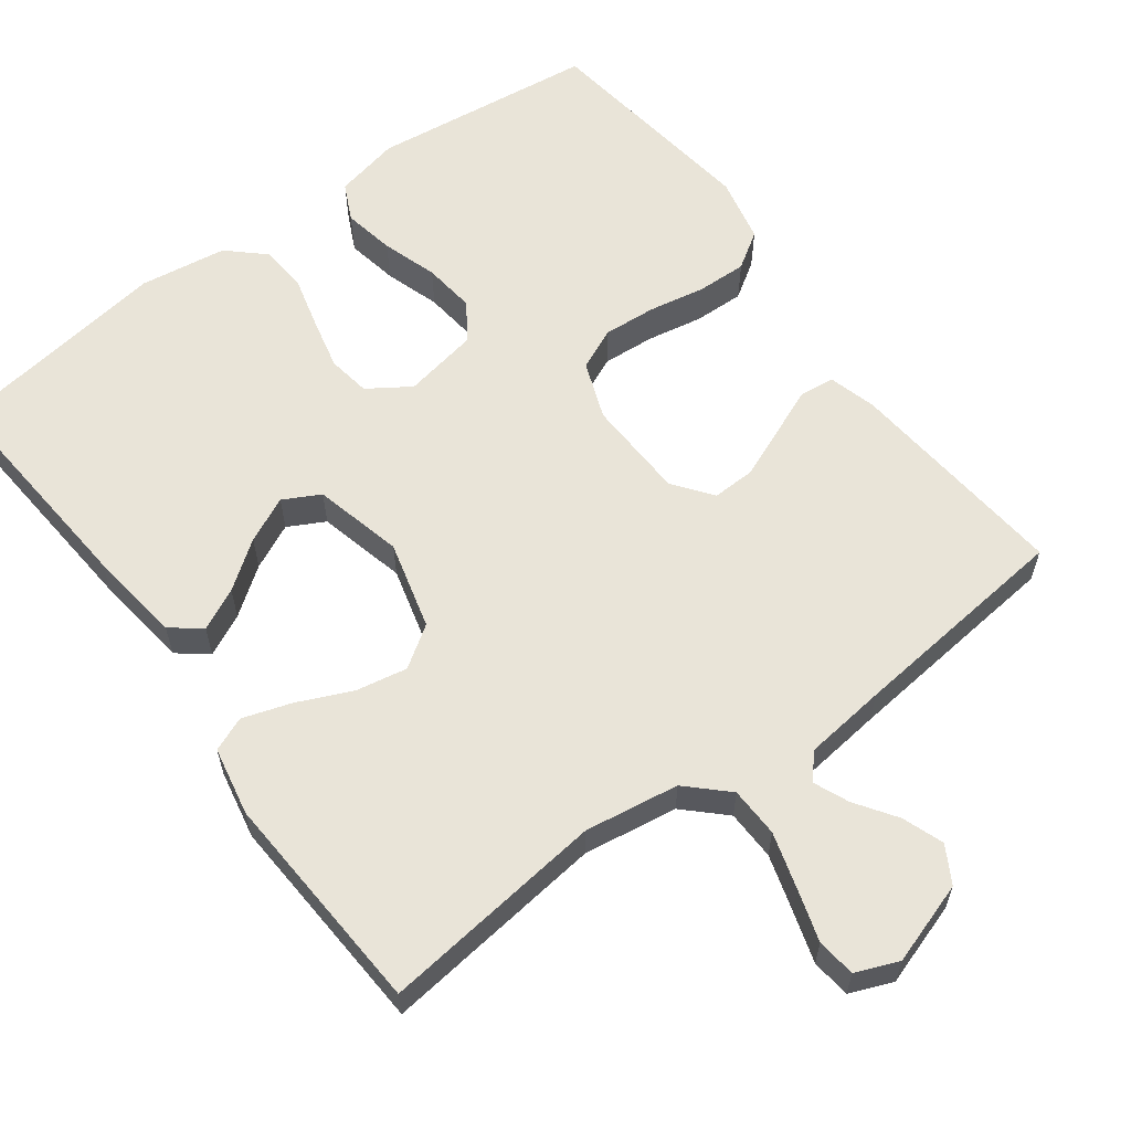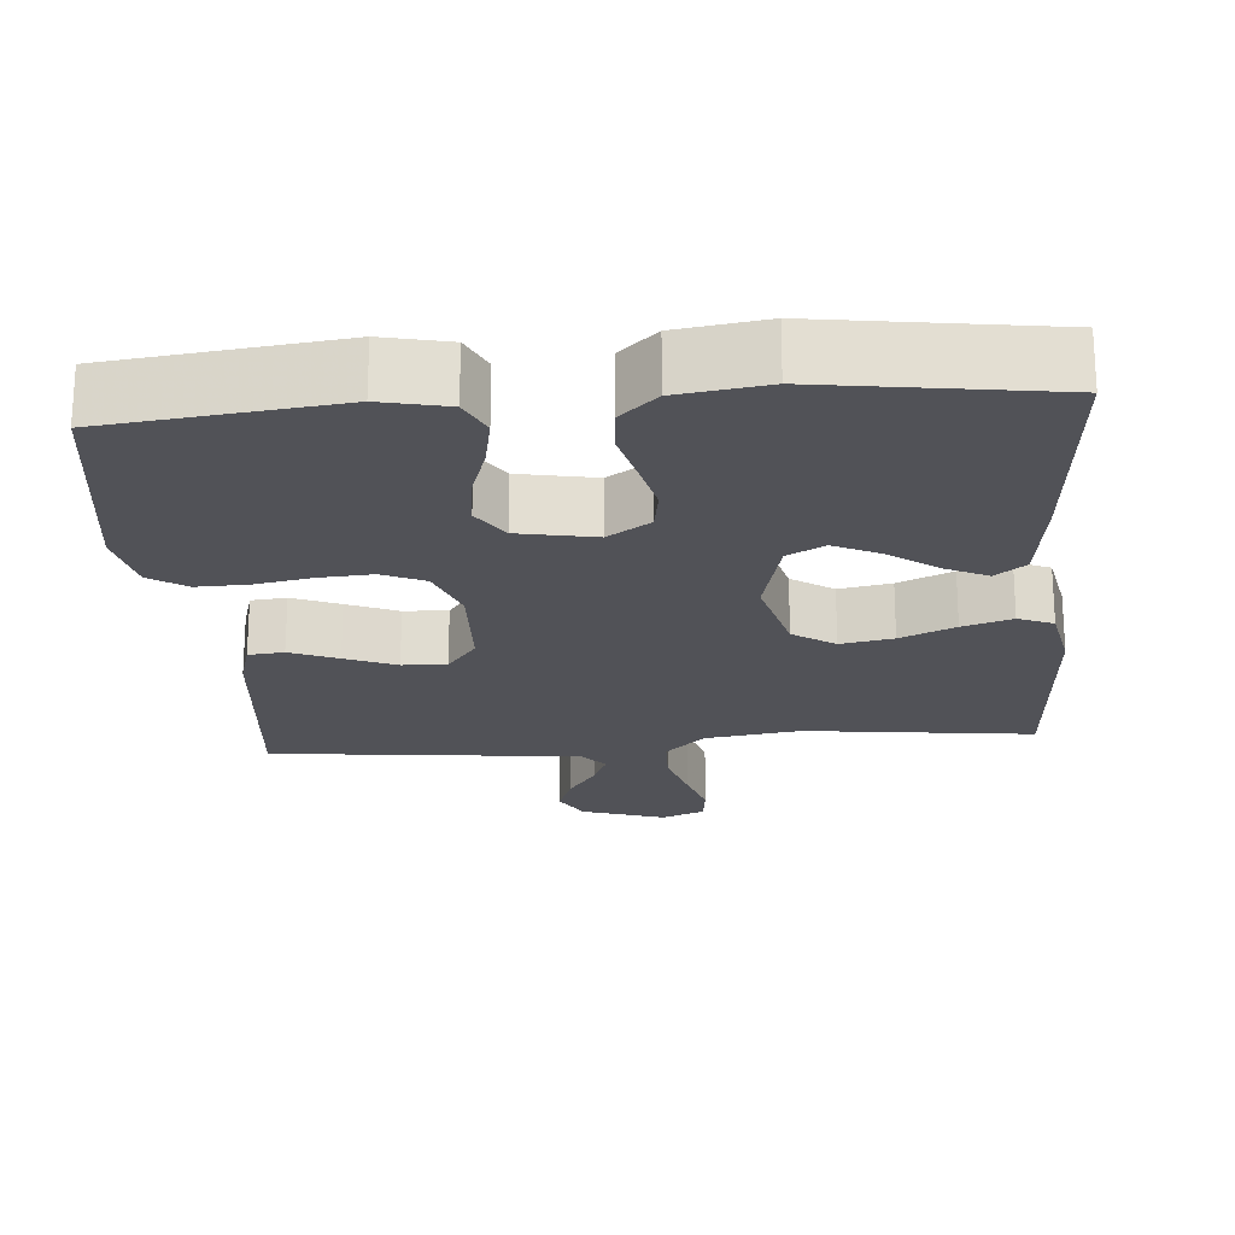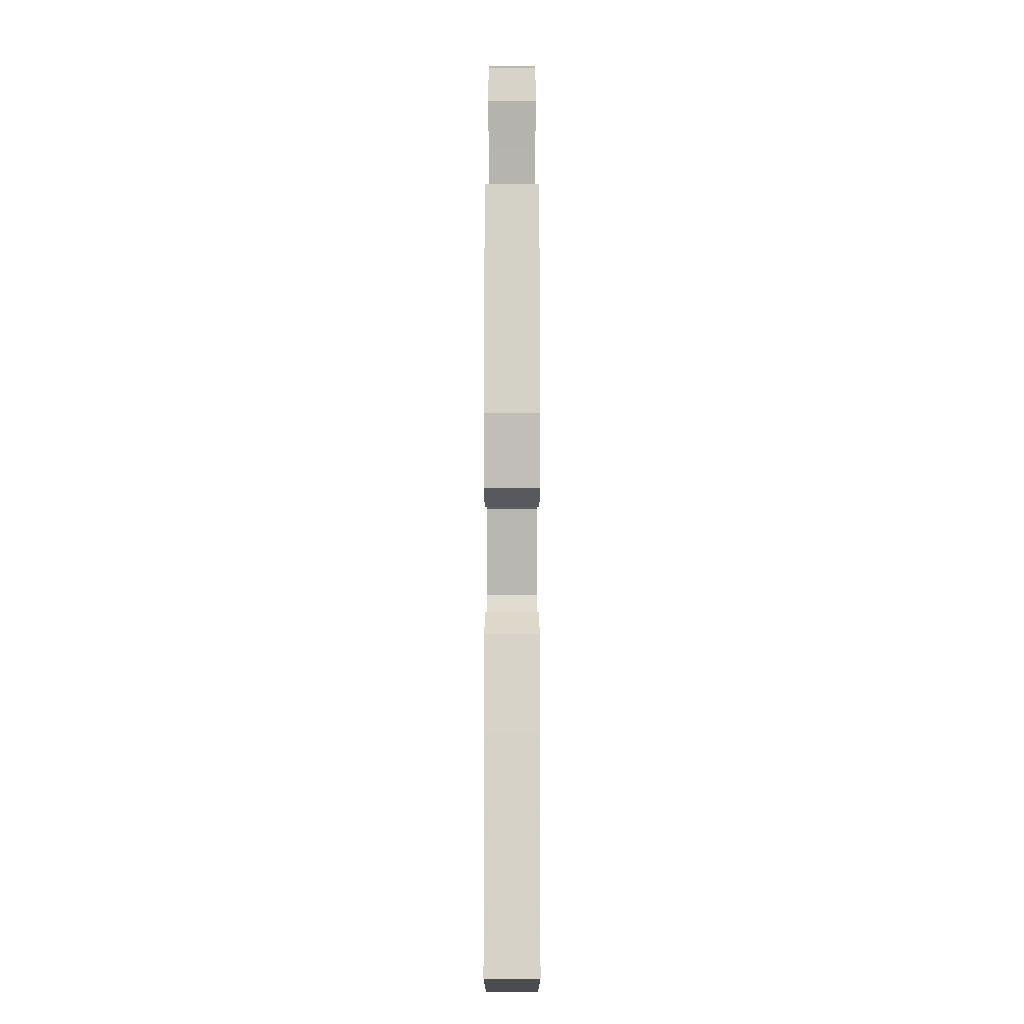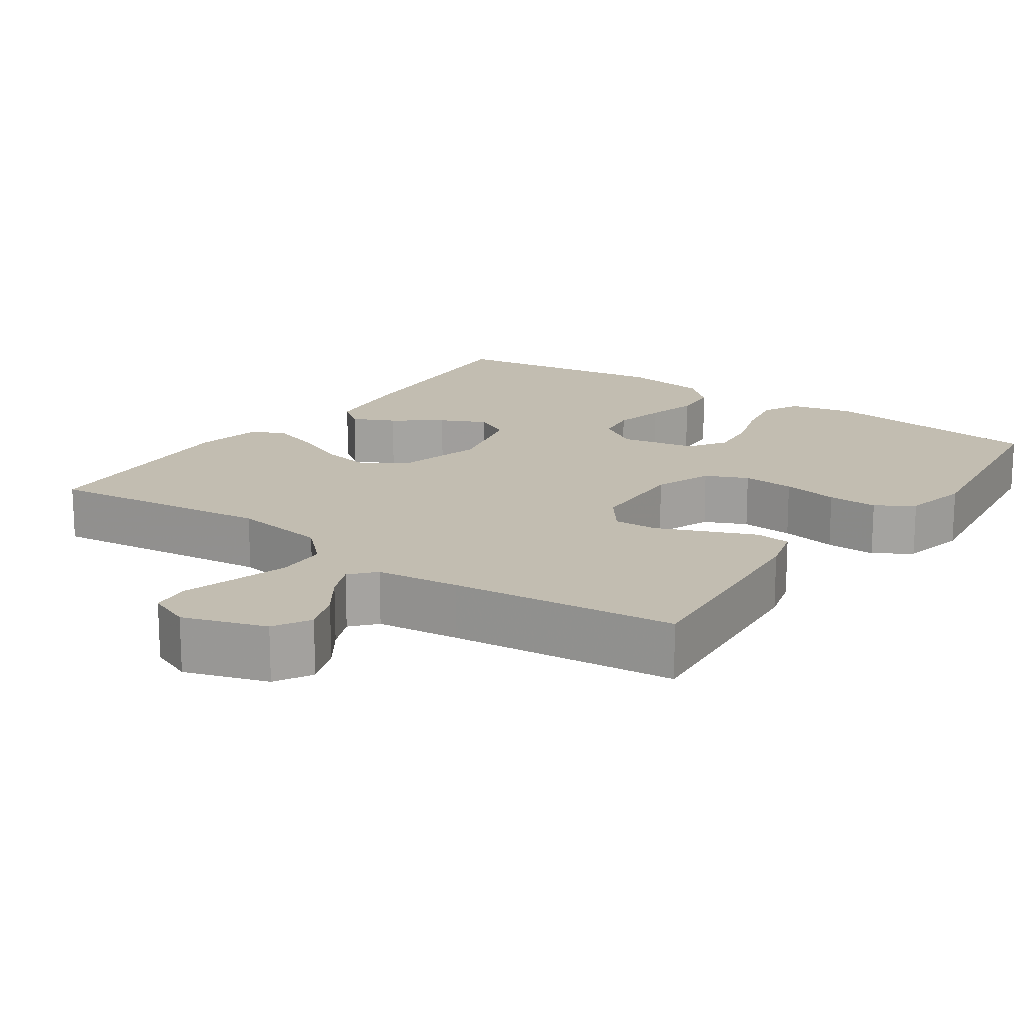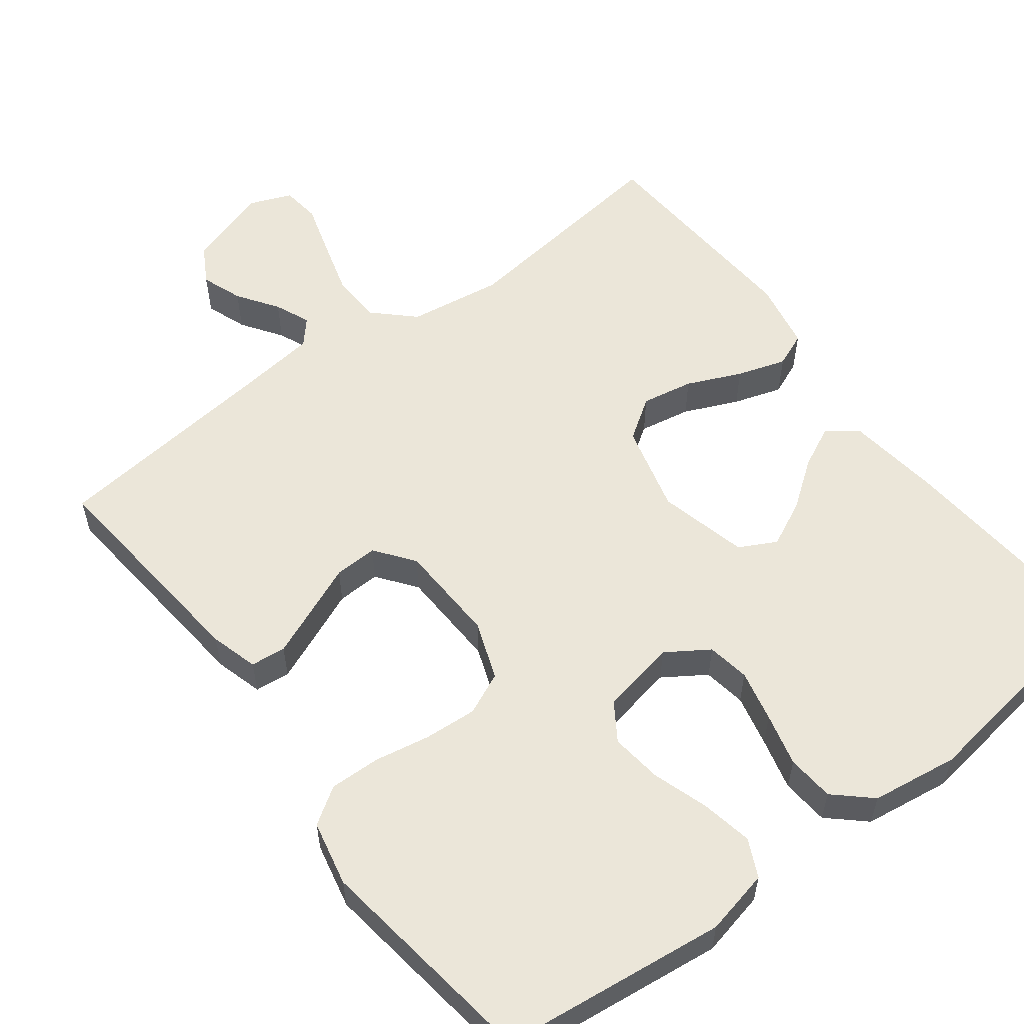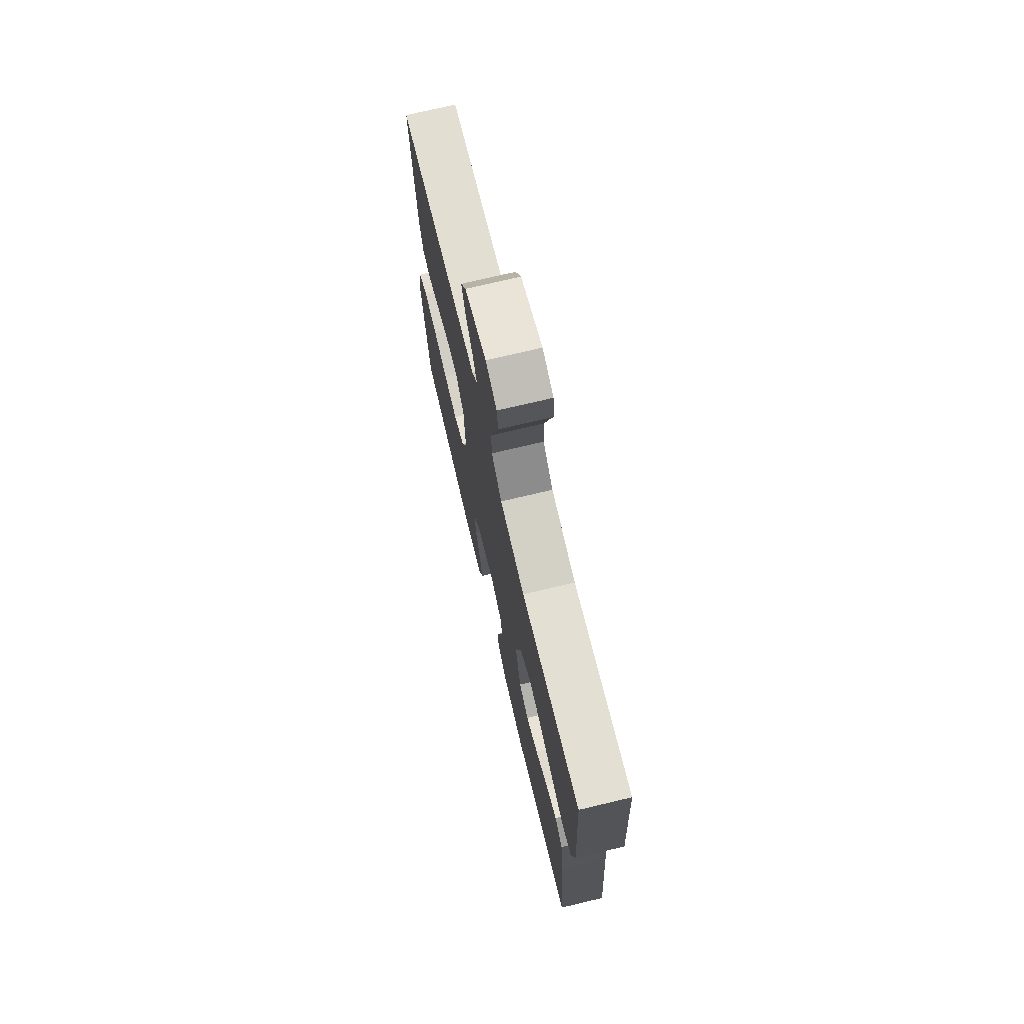
<metadata>
{"format":"obj","ext":"obj","renderer":"f3d","projection":"perspective","resolution":1024,"background":"white","views":[{"elev":60.6,"azim":-36.5,"up":"+Y"},{"elev":-21.5,"azim":-175.5,"up":"+Y"},{"elev":-6.8,"azim":-90.0,"up":"+Z"},{"elev":16.8,"azim":34.9,"up":"+Y"},{"elev":56.7,"azim":142.7,"up":"+Y"},{"elev":73.0,"azim":-103.4,"up":"+Z"}]}
</metadata>
<code>
v 0.5 0.07 0.5
v 0.472 0.07 0.2
v 0.454 0.07 0.136
v 0.407 0.07 0.131
v 0.344 0.07 0.157
v 0.277 0.07 0.185
v 0.219 0.07 0.187
v 0.18 0.07 0.135
v 0.175 0.07 0
v 0.204 0.07 -0.077
v 0.26 0.07 -0.102
v 0.33 0.07 -0.097
v 0.405 0.07 -0.083
v 0.472 0.07 -0.081
v 0.521 0.07 -0.113
v 0.54 0.07 -0.2
v 0.5 0.07 -0.5
v 0.2 0.07 -0.536
v 0.113 0.07 -0.517
v 0.089 0.07 -0.467
v 0.102 0.07 -0.398
v 0.126 0.07 -0.324
v 0.134 0.07 -0.255
v 0.101 0.07 -0.205
v 0 0.07 -0.186
v -0.056 0.07 -0.223
v -0.065 0.07 -0.28
v -0.049 0.07 -0.349
v -0.031 0.07 -0.419
v -0.036 0.07 -0.482
v -0.084 0.07 -0.526
v -0.2 0.07 -0.543
v -0.5 0.07 -0.5
v -0.476 0.07 -0.2
v -0.46 0.07 -0.074
v -0.42 0.07 -0.043
v -0.364 0.07 -0.07
v -0.301 0.07 -0.116
v -0.24 0.07 -0.145
v -0.191 0.07 -0.119
v -0.162 0.07 0
v -0.193 0.07 0.118
v -0.248 0.07 0.155
v -0.317 0.07 0.142
v -0.389 0.07 0.11
v -0.454 0.07 0.089
v -0.5 0.07 0.108
v -0.518 0.07 0.2
v -0.5 0.07 0.5
v -0.2 0.07 0.464
v -0.074 0.07 0.483
v -0.022 0.07 0.533
v -0.02 0.07 0.6
v -0.042 0.07 0.675
v -0.063 0.07 0.744
v -0.057 0.07 0.796
v 0 0.07 0.819
v 0.11 0.07 0.783
v 0.138 0.07 0.734
v 0.118 0.07 0.679
v 0.081 0.07 0.625
v 0.061 0.07 0.578
v 0.09 0.07 0.545
v 0.2 0.07 0.532
v 0.5 0 0.5
v 0.472 0 0.2
v 0.454 0 0.136
v 0.407 0 0.131
v 0.344 0 0.157
v 0.277 0 0.185
v 0.219 0 0.187
v 0.18 0 0.135
v 0.175 0 0
v 0.204 0 -0.077
v 0.26 0 -0.102
v 0.33 0 -0.097
v 0.405 0 -0.083
v 0.472 0 -0.081
v 0.521 0 -0.113
v 0.54 0 -0.2
v 0.5 0 -0.5
v 0.2 0 -0.536
v 0.113 0 -0.517
v 0.089 0 -0.467
v 0.102 0 -0.398
v 0.126 0 -0.324
v 0.134 0 -0.255
v 0.101 0 -0.205
v 0 0 -0.186
v -0.056 0 -0.223
v -0.065 0 -0.28
v -0.049 0 -0.349
v -0.031 0 -0.419
v -0.036 0 -0.482
v -0.084 0 -0.526
v -0.2 0 -0.543
v -0.5 0 -0.5
v -0.476 0 -0.2
v -0.46 0 -0.074
v -0.42 0 -0.043
v -0.364 0 -0.07
v -0.301 0 -0.116
v -0.24 0 -0.145
v -0.191 0 -0.119
v -0.162 0 0
v -0.193 0 0.118
v -0.248 0 0.155
v -0.317 0 0.142
v -0.389 0 0.11
v -0.454 0 0.089
v -0.5 0 0.108
v -0.518 0 0.2
v -0.5 0 0.5
v -0.2 0 0.464
v -0.074 0 0.483
v -0.022 0 0.533
v -0.02 0 0.6
v -0.042 0 0.675
v -0.063 0 0.744
v -0.057 0 0.796
v 0 0 0.819
v 0.11 0 0.783
v 0.138 0 0.734
v 0.118 0 0.679
v 0.081 0 0.625
v 0.061 0 0.578
v 0.09 0 0.545
v 0.2 0 0.532
f 58 59 60 61
f 58 61 62
f 57 58 62
f 54 55 56 57
f 53 54 57 62
f 52 53 62 63
f 47 48 49 50
f 47 50 51
f 44 45 46 47
f 43 44 47 51
f 42 43 51 52
f 35 36 37 38
f 35 38 39
f 34 35 39
f 33 34 39
f 32 33 39 40
f 28 29 30 31
f 27 28 31 32
f 26 27 32 40
f 19 20 21 22
f 19 22 23
f 18 19 23
f 17 18 23
f 16 17 23 24
f 12 13 14 15
f 11 12 15 16
f 3 4 5 6
f 1 2 3 6
f 64 1 6 7
f 63 64 7 8
f 41 42 52 63
f 41 63 8 9
f 25 26 40 41
f 25 41 9 10
f 11 16 24 25
f 10 11 25
f 125 124 123 122
f 126 125 122
f 126 122 121
f 121 120 119 118
f 126 121 118 117
f 127 126 117 116
f 114 113 112 111
f 115 114 111
f 111 110 109 108
f 115 111 108 107
f 116 115 107 106
f 102 101 100 99
f 103 102 99
f 103 99 98
f 103 98 97
f 104 103 97 96
f 95 94 93 92
f 96 95 92 91
f 104 96 91 90
f 86 85 84 83
f 87 86 83
f 87 83 82
f 87 82 81
f 88 87 81 80
f 79 78 77 76
f 80 79 76 75
f 70 69 68 67
f 70 67 66 65
f 71 70 65 128
f 72 71 128 127
f 127 116 106 105
f 73 72 127 105
f 105 104 90 89
f 74 73 105 89
f 89 88 80 75
f 89 75 74
f 1 65 66 2
f 2 66 67 3
f 3 67 68 4
f 4 68 69 5
f 5 69 70 6
f 6 70 71 7
f 7 71 72 8
f 8 72 73 9
f 9 73 74 10
f 10 74 75 11
f 11 75 76 12
f 12 76 77 13
f 13 77 78 14
f 14 78 79 15
f 15 79 80 16
f 16 80 81 17
f 17 81 82 18
f 18 82 83 19
f 19 83 84 20
f 20 84 85 21
f 21 85 86 22
f 22 86 87 23
f 23 87 88 24
f 24 88 89 25
f 25 89 90 26
f 26 90 91 27
f 27 91 92 28
f 28 92 93 29
f 29 93 94 30
f 30 94 95 31
f 31 95 96 32
f 32 96 97 33
f 33 97 98 34
f 34 98 99 35
f 35 99 100 36
f 36 100 101 37
f 37 101 102 38
f 38 102 103 39
f 39 103 104 40
f 40 104 105 41
f 41 105 106 42
f 42 106 107 43
f 43 107 108 44
f 44 108 109 45
f 45 109 110 46
f 46 110 111 47
f 47 111 112 48
f 48 112 113 49
f 49 113 114 50
f 50 114 115 51
f 51 115 116 52
f 52 116 117 53
f 53 117 118 54
f 54 118 119 55
f 55 119 120 56
f 56 120 121 57
f 57 121 122 58
f 58 122 123 59
f 59 123 124 60
f 60 124 125 61
f 61 125 126 62
f 62 126 127 63
f 63 127 128 64
f 64 128 65 1

</code>
